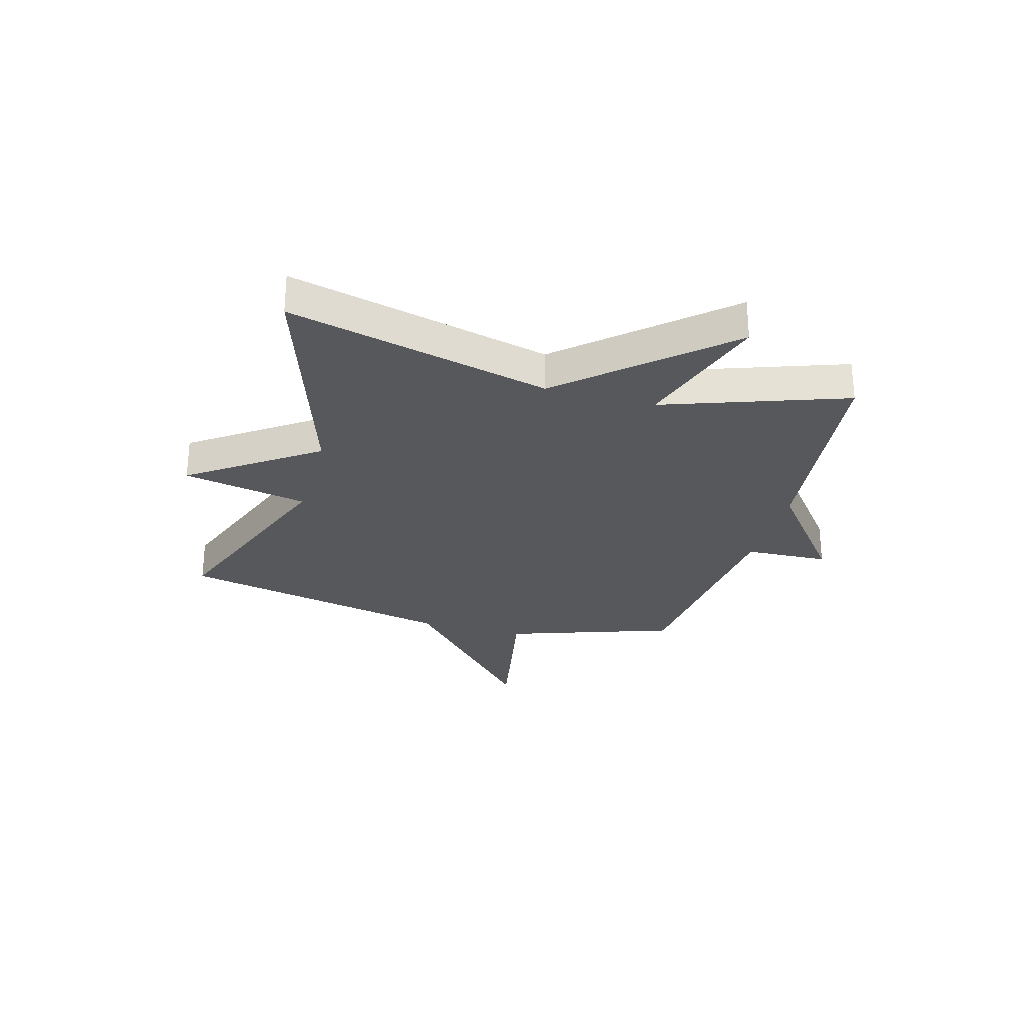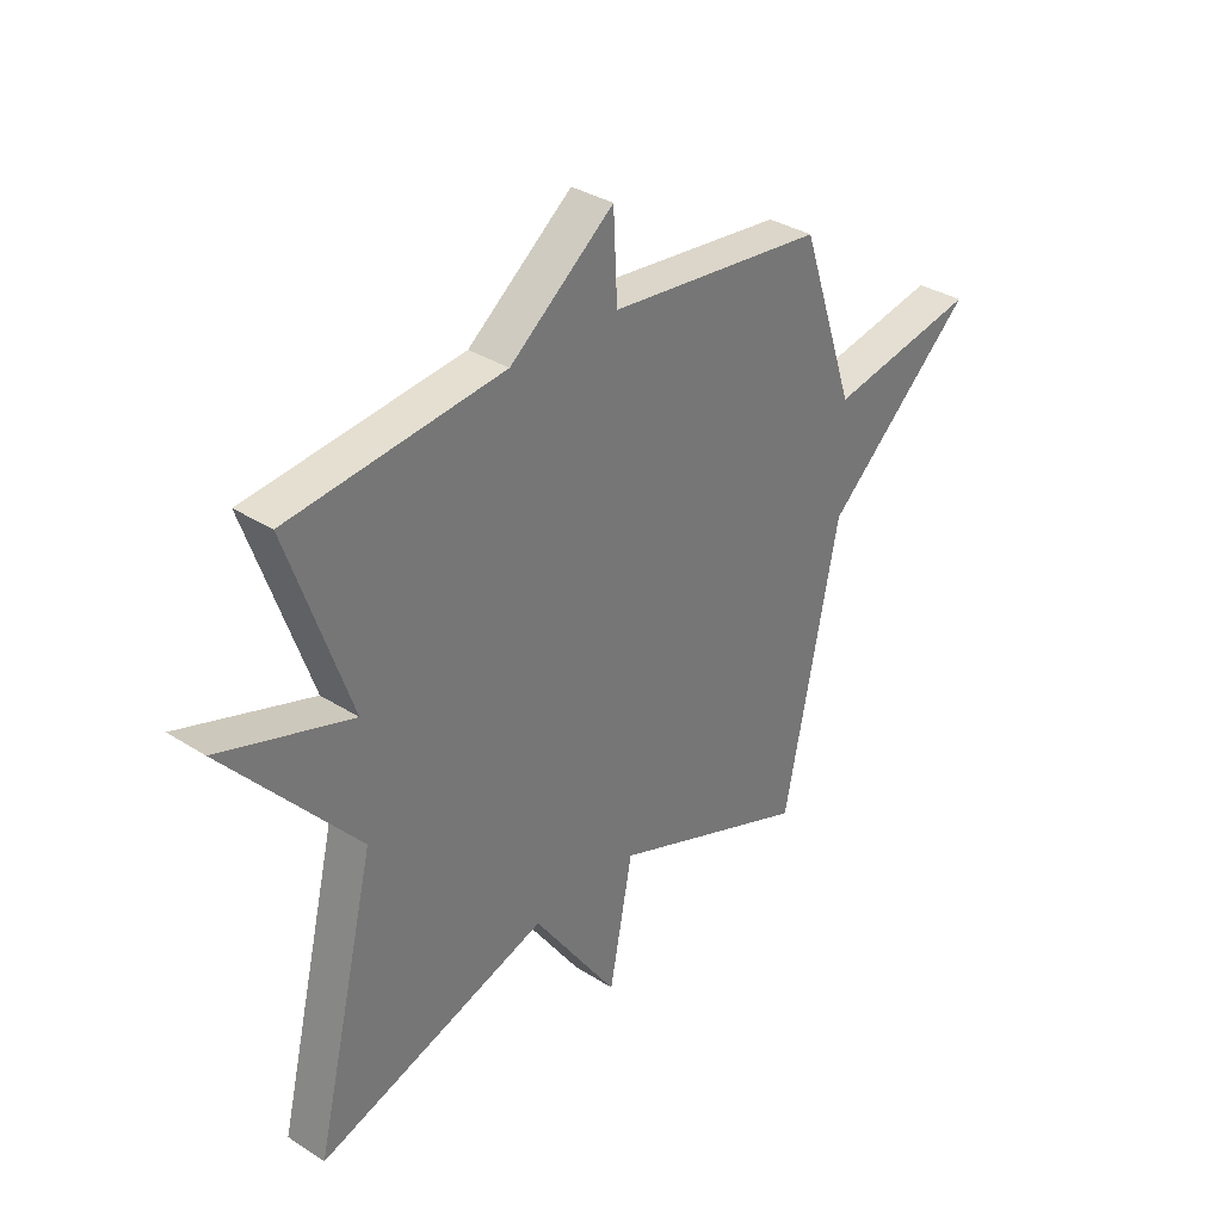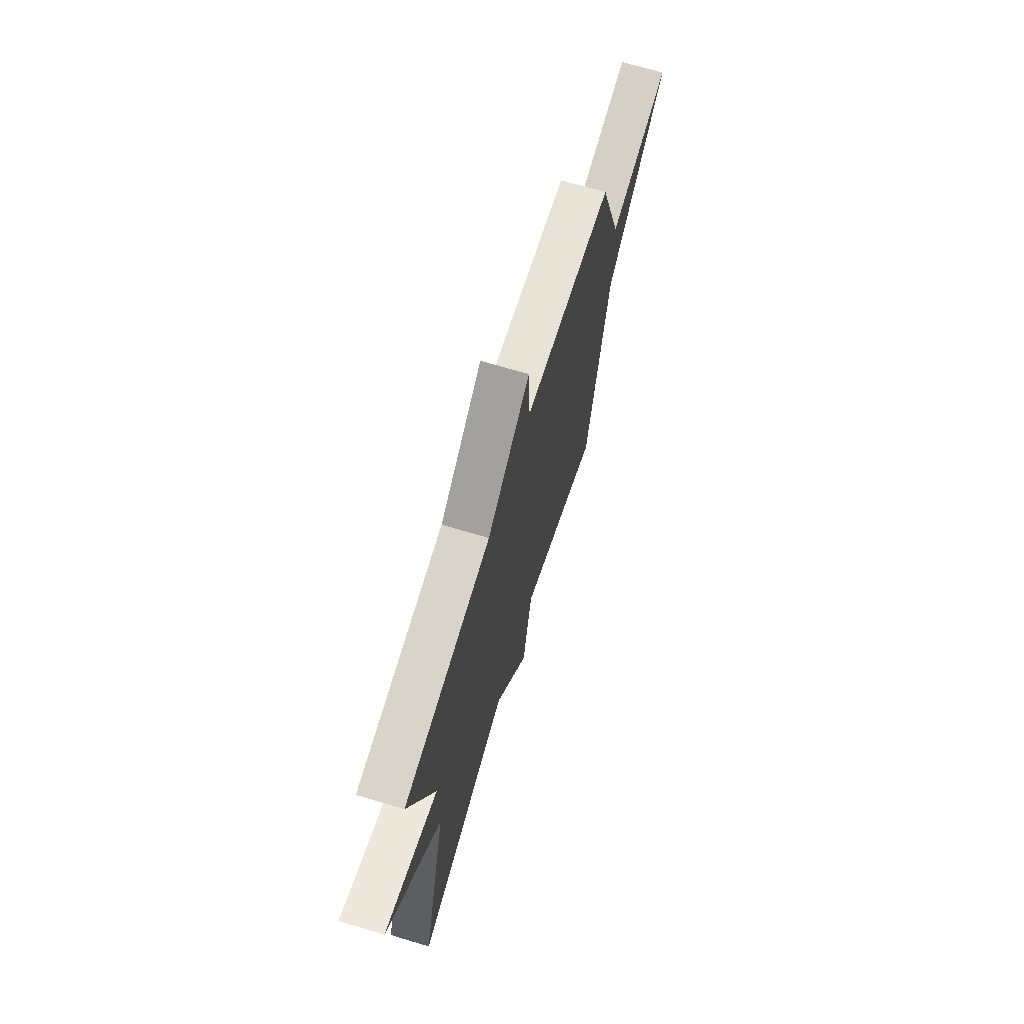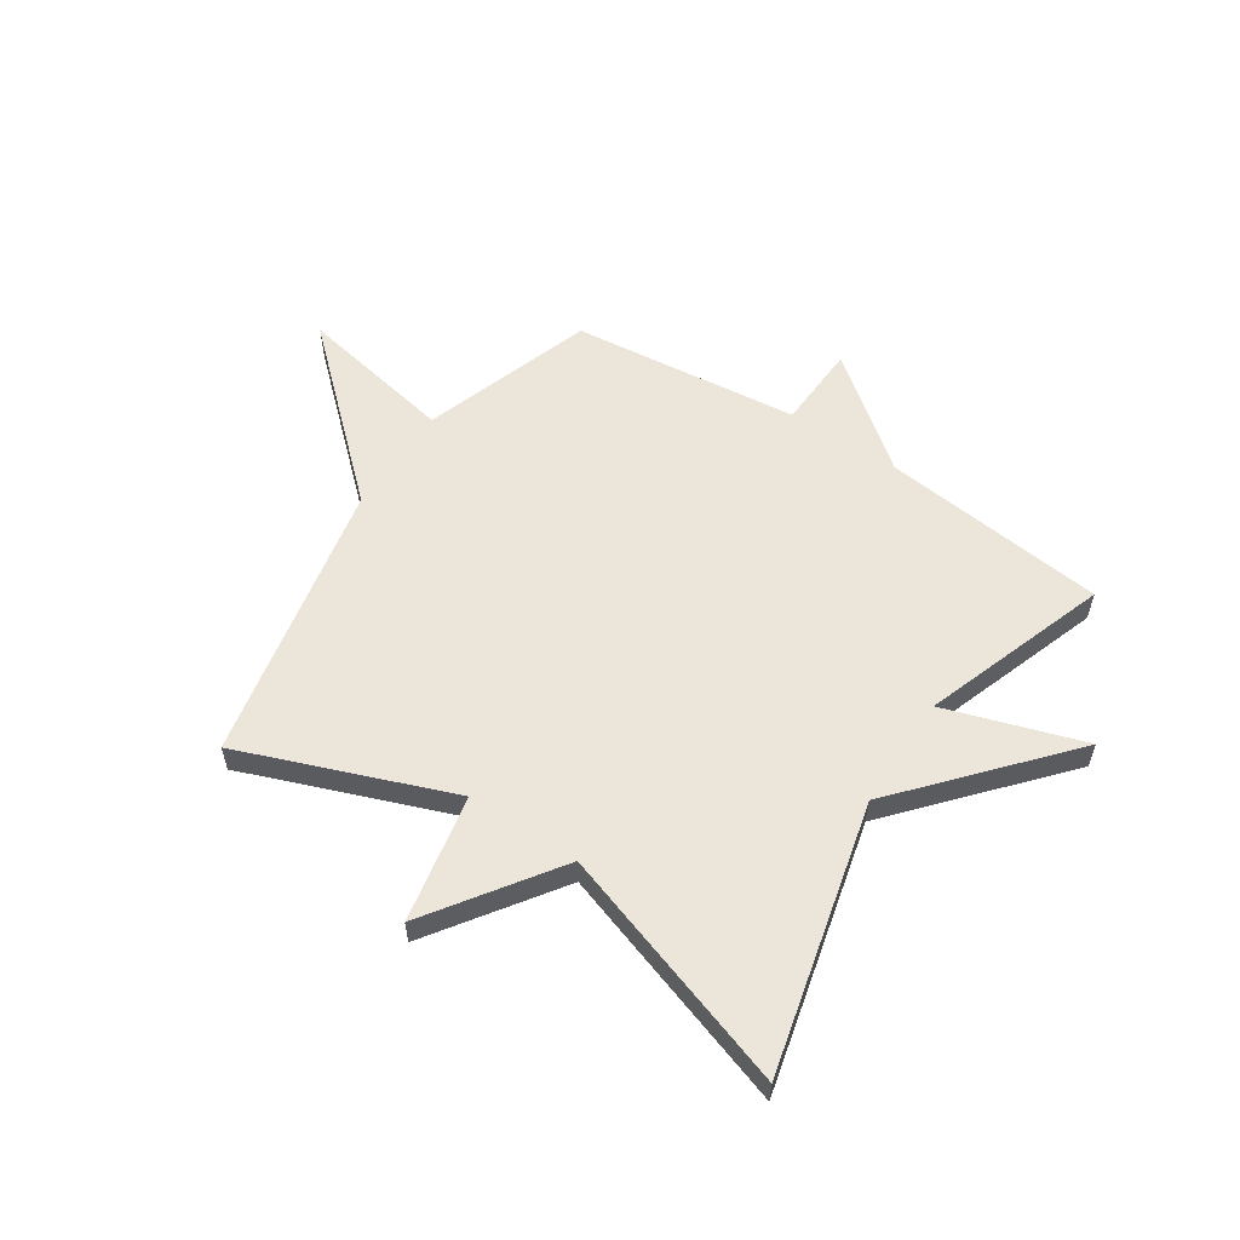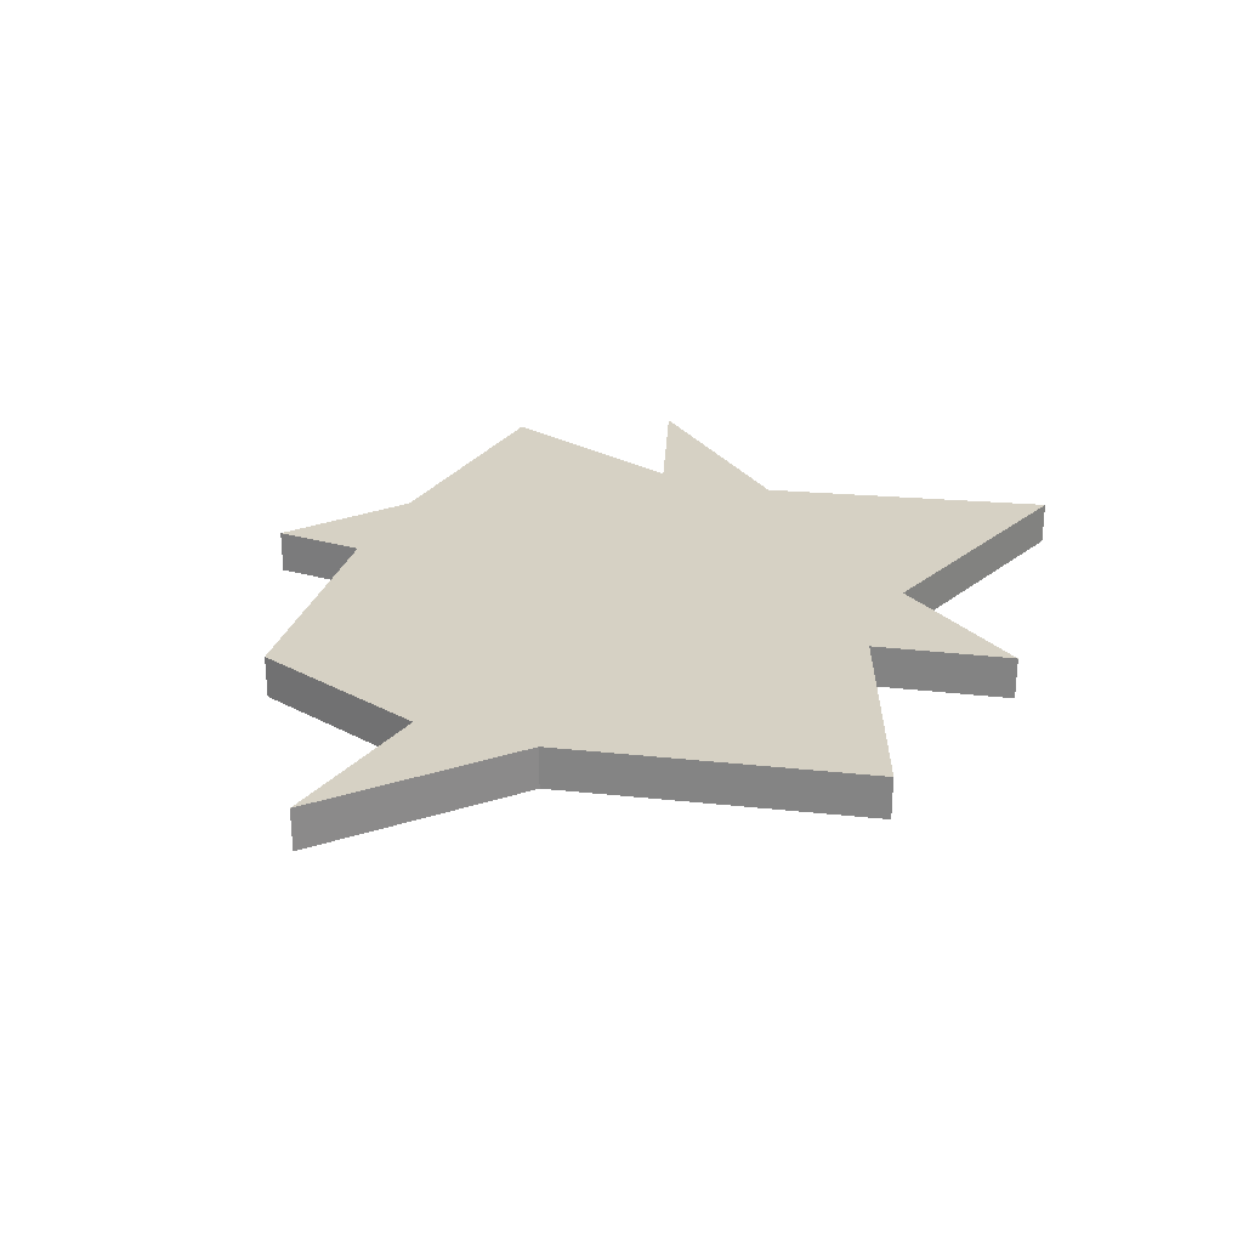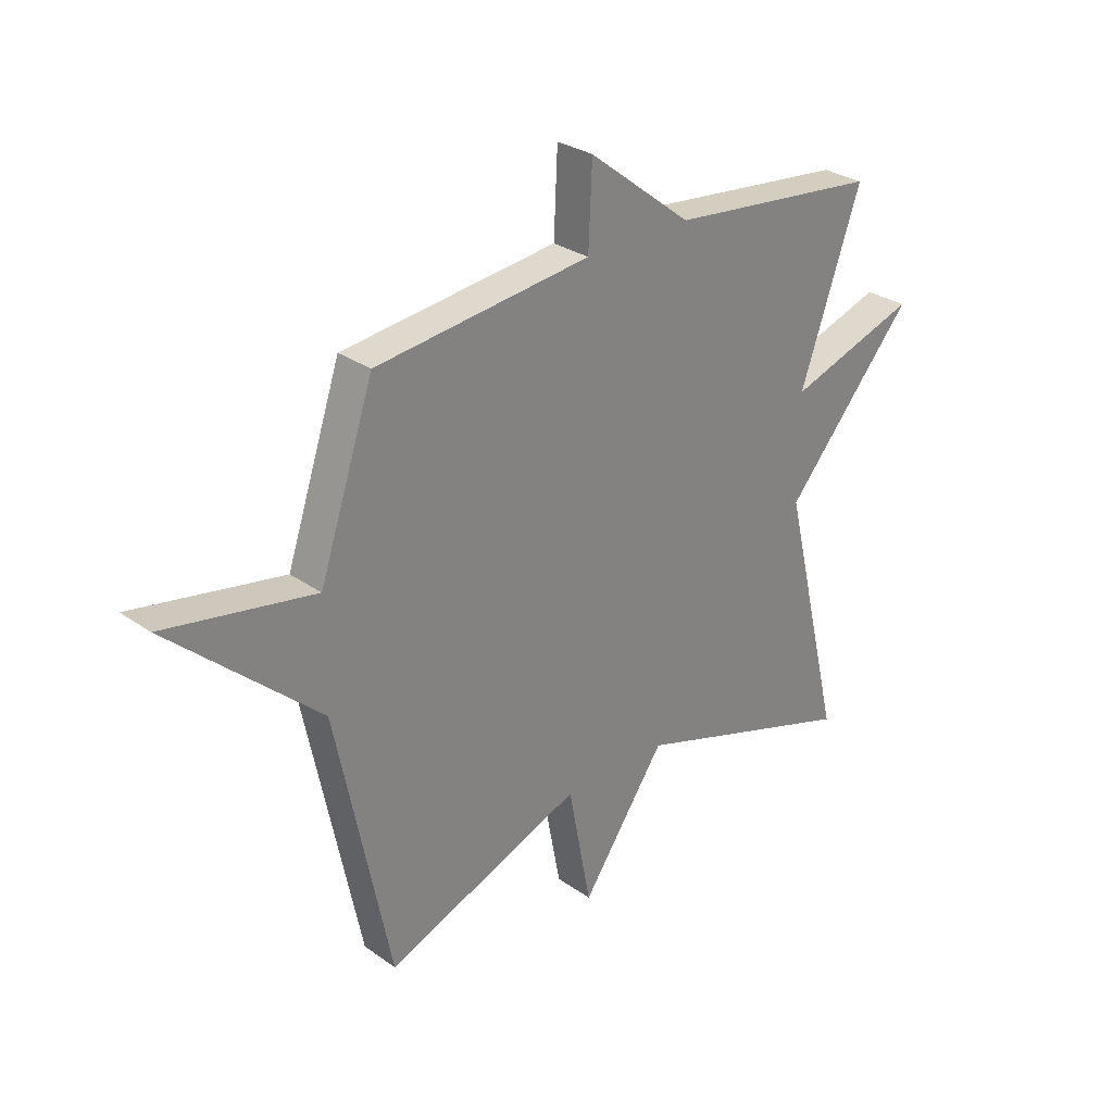
<metadata>
{"format":"obj","ext":"obj","renderer":"f3d","projection":"perspective","resolution":1024,"background":"white","views":[{"elev":-28.2,"azim":-105.5,"up":"+Y"},{"elev":33.9,"azim":-49.0,"up":"+Z"},{"elev":68.8,"azim":-73.2,"up":"+Z"},{"elev":57.2,"azim":-146.6,"up":"+Y"},{"elev":27.0,"azim":111.2,"up":"+Y"},{"elev":29.2,"azim":136.1,"up":"+Z"}]}
</metadata>
<code>
v -0.5 0.07 0.5
v -0.103 0.07 0.544
v 0.09 0.07 0.695
v 0.097 0.07 0.544
v 0.5 0.07 0.5
v 0.602 0.07 0.198
v 0.881 0.07 0.251
v 0.602 0.07 -0.002
v 0.5 0.07 -0.5
v 0.129 0.07 -0.359
v 0.086 0.07 -0.584
v -0.071 0.07 -0.359
v -0.5 0.07 -0.5
v -0.386 0.07 -0.027
v -0.63 0.07 0.252
v -0.386 0.07 0.173
v -0.5 0 0.5
v -0.103 0 0.544
v 0.09 0 0.695
v 0.097 0 0.544
v 0.5 0 0.5
v 0.602 0 0.198
v 0.881 0 0.251
v 0.602 0 -0.002
v 0.5 0 -0.5
v 0.129 0 -0.359
v 0.086 0 -0.584
v -0.071 0 -0.359
v -0.5 0 -0.5
v -0.386 0 -0.027
v -0.63 0 0.252
v -0.386 0 0.173
f 14 15 16
f 12 13 14
f 12 14 16
f 16 1 2
f 12 16 2
f 11 12 2
f 10 11 2
f 8 9 10 2
f 6 7 8
f 6 8 2
f 5 6 2
f 4 5 2
f 2 3 4
f 32 31 30
f 30 29 28
f 32 30 28
f 18 17 32
f 18 32 28
f 18 28 27
f 18 27 26
f 18 26 25 24
f 24 23 22
f 18 24 22
f 18 22 21
f 18 21 20
f 20 19 18
f 1 17 18 2
f 2 18 19 3
f 3 19 20 4
f 4 20 21 5
f 5 21 22 6
f 6 22 23 7
f 7 23 24 8
f 8 24 25 9
f 9 25 26 10
f 10 26 27 11
f 11 27 28 12
f 12 28 29 13
f 13 29 30 14
f 14 30 31 15
f 15 31 32 16
f 16 32 17 1

</code>
